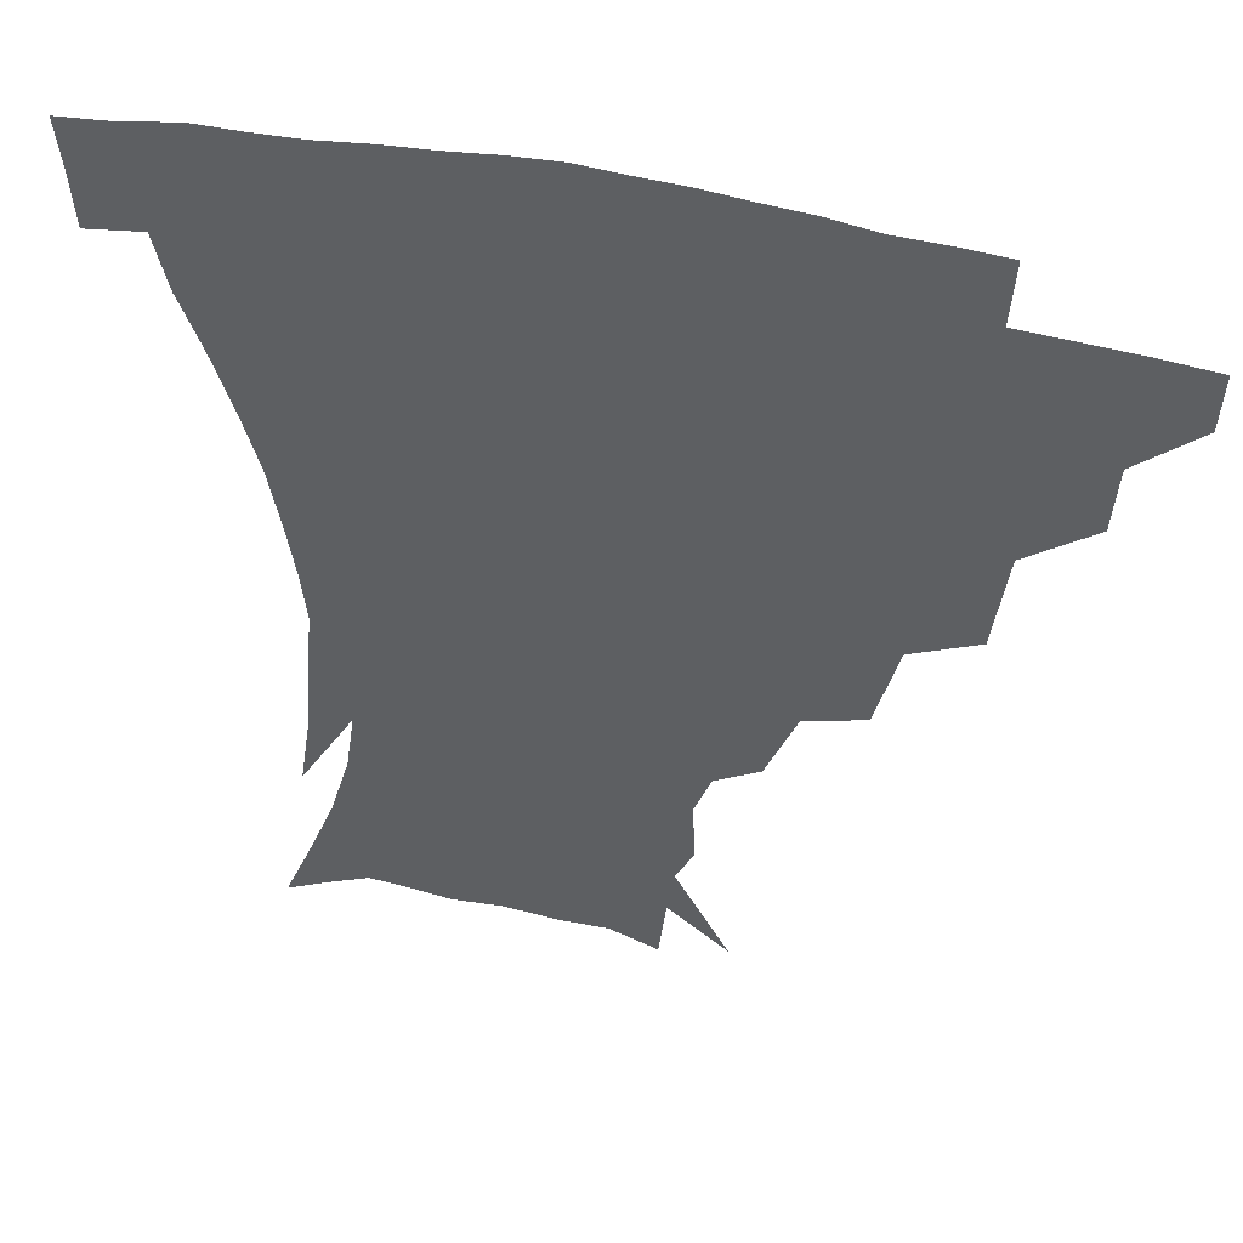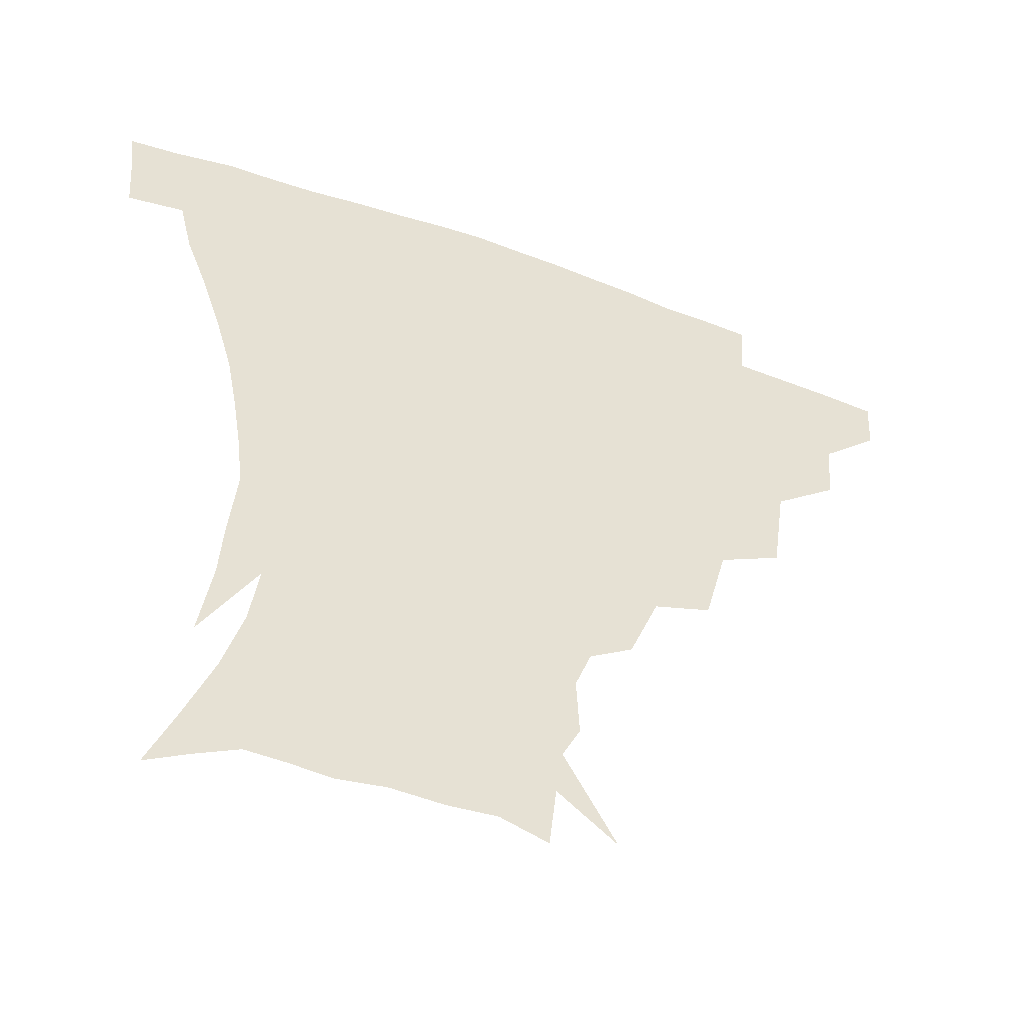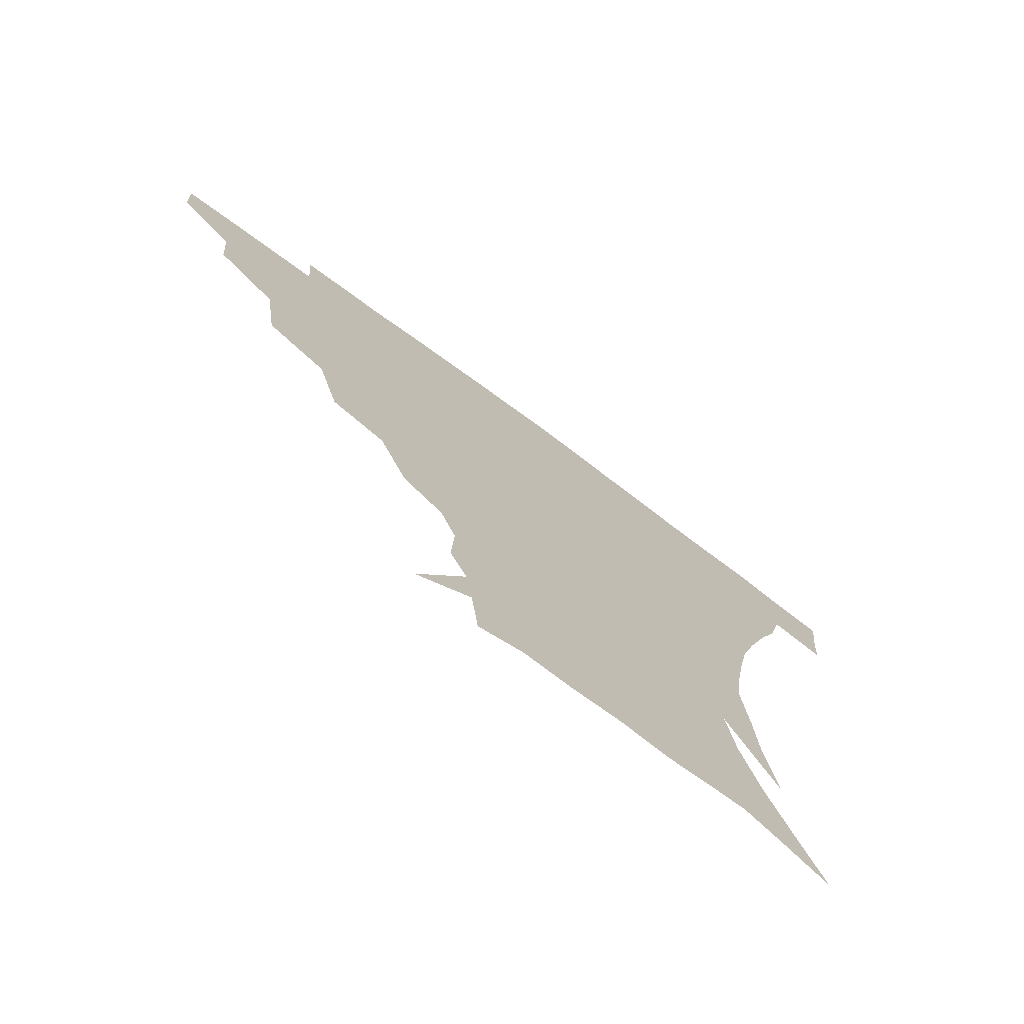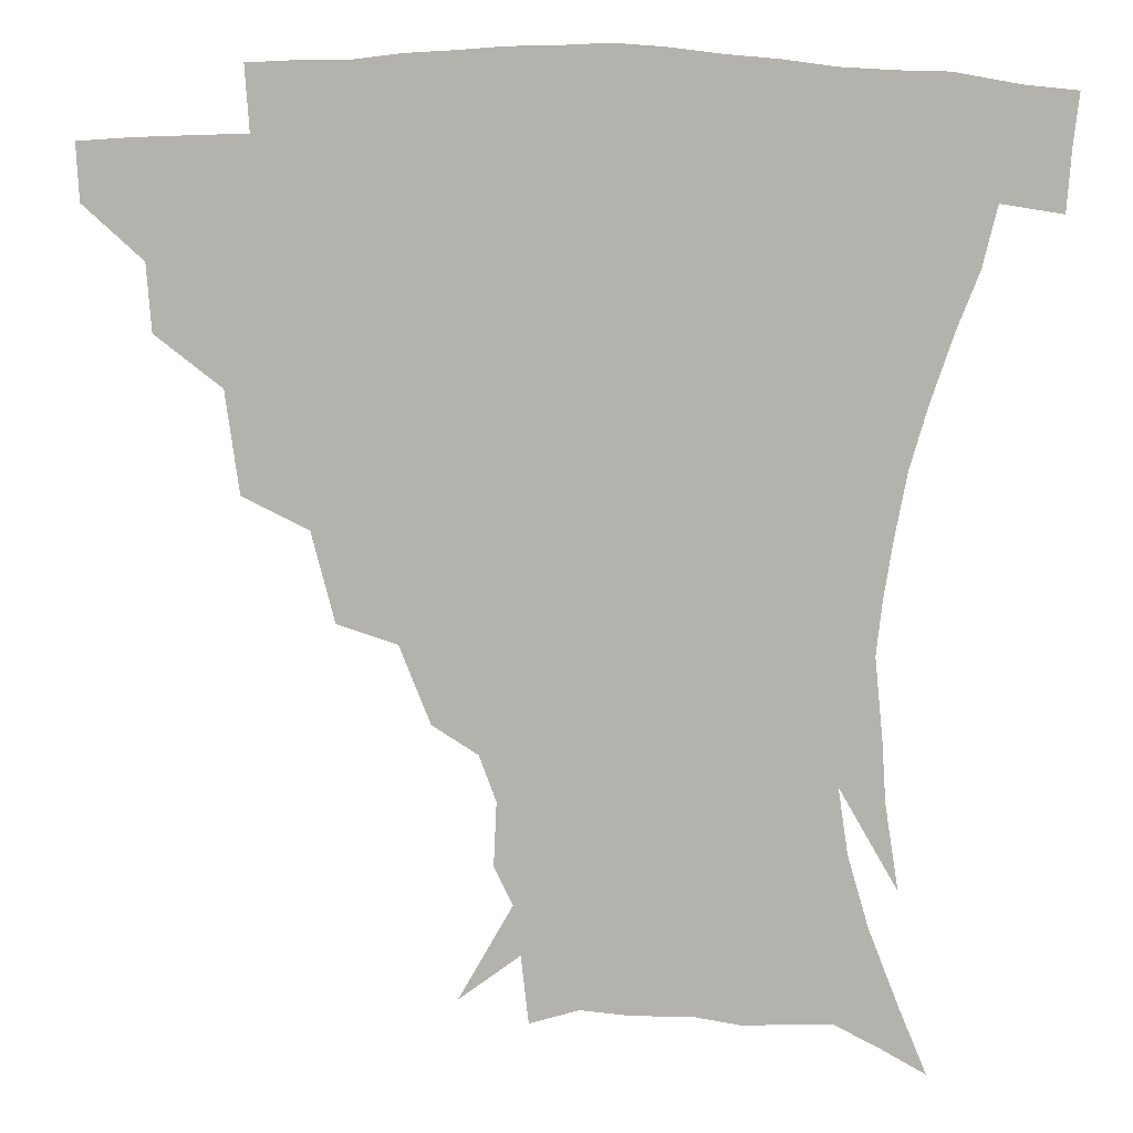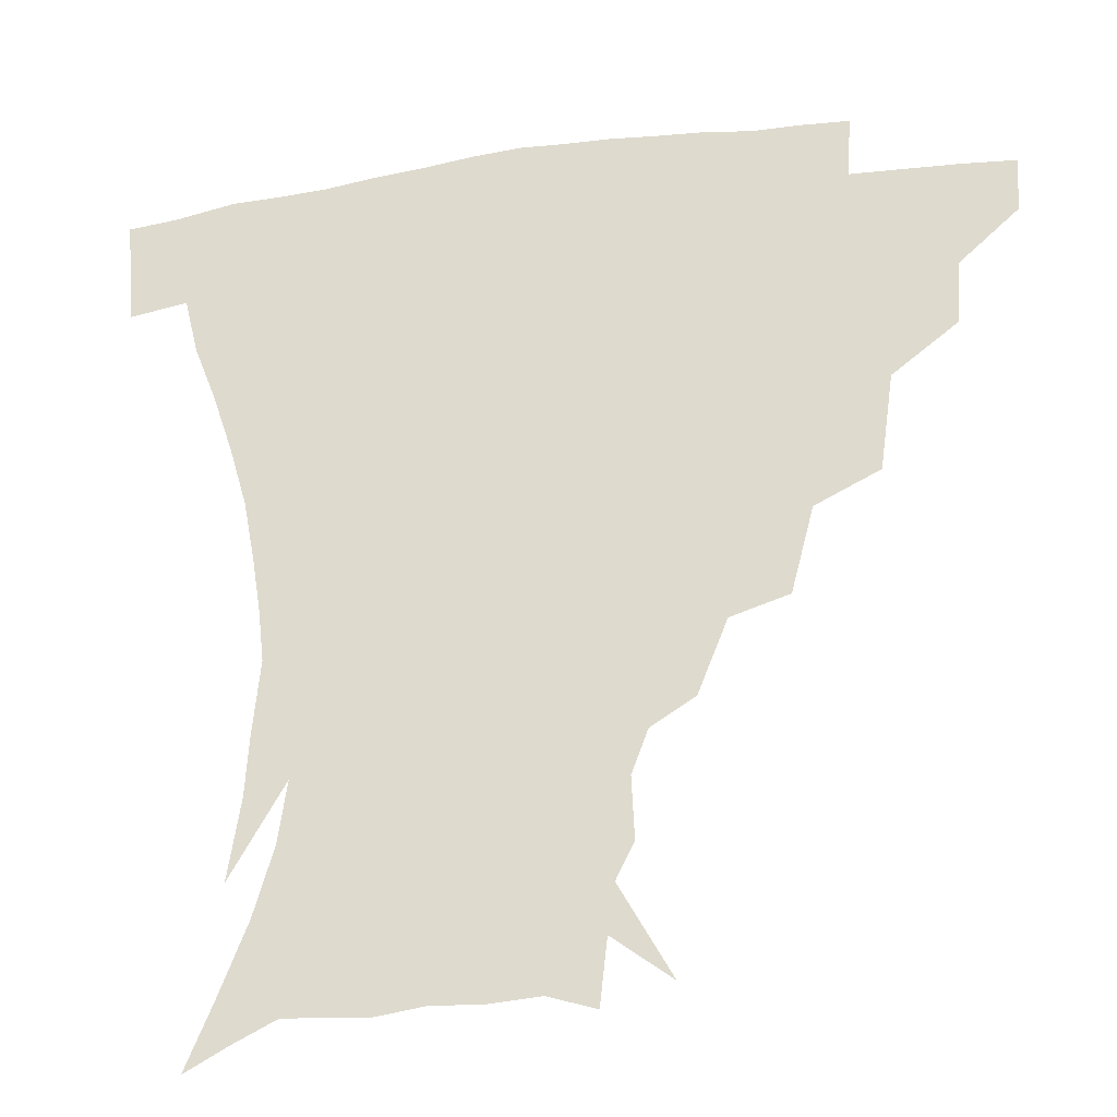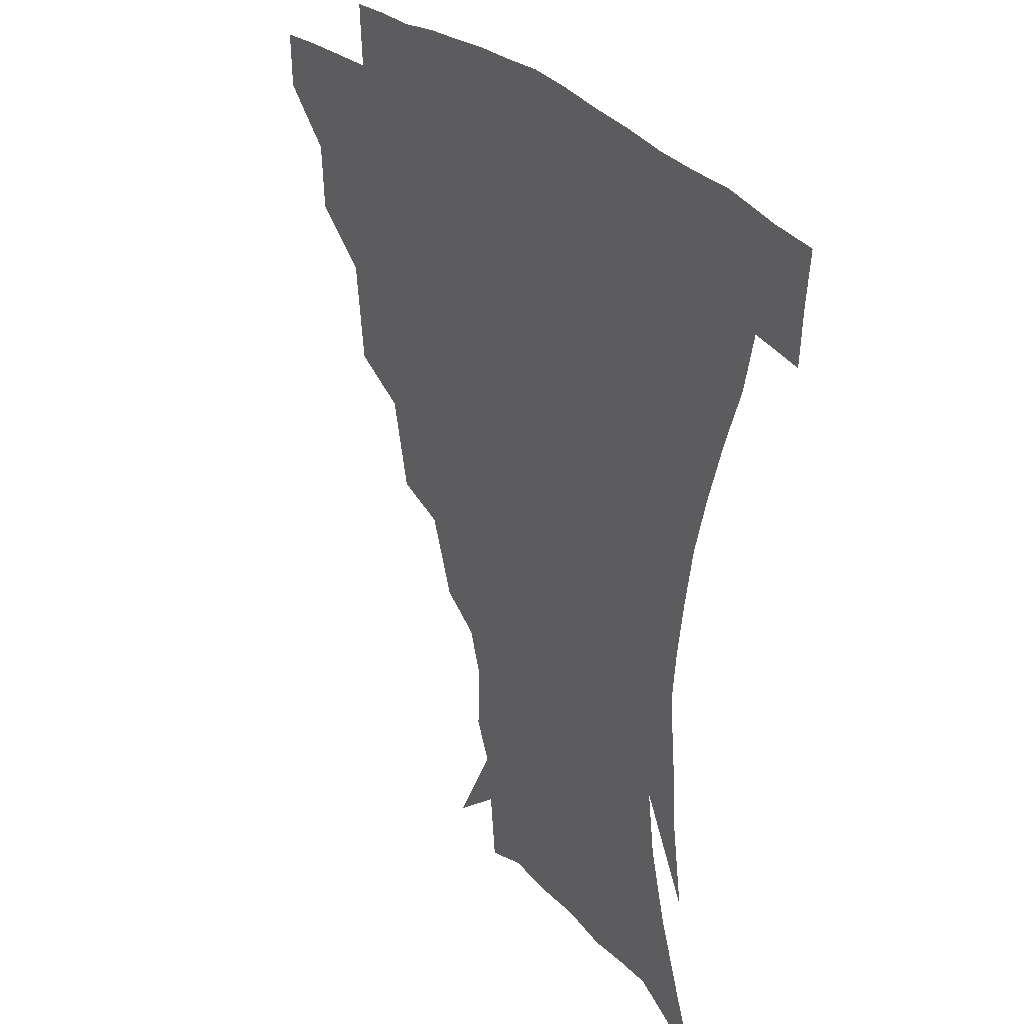
<metadata>
{"format":"obj","ext":"obj","renderer":"f3d","projection":"perspective","resolution":1024,"background":"white","views":[{"elev":46.5,"azim":-164.2,"up":"+Y"},{"elev":-49.7,"azim":157.7,"up":"+Y"},{"elev":-74.5,"azim":-36.4,"up":"+Y"},{"elev":8.9,"azim":6.7,"up":"+Y"},{"elev":-27.3,"azim":-168.3,"up":"+Y"},{"elev":26.8,"azim":57.9,"up":"+Y"}]}
</metadata>
<code>
v 452.1 342.2 0
v 451.2 358.9 0
v 471.6 306.7 0
v 470.1 326.3 0
v 469.1 343.3 0
v 467.6 360 0
v 495.4 262.2 0
v 491.3 291.7 0
v 488.6 311.8 0
v 486.7 328.8 0
v 485.1 344.6 0
v 484.3 360.5 0
v 521.7 226.7 0
v 514.9 252.7 0
v 509.1 273.9 0
v 506.3 298.7 0
v 504.1 315.4 0
v 502.1 330.5 0
v 500.9 345.7 0
v 499.9 361 0
v 498.6 379.9 0
v 548.3 198.8 0
v 539.3 221.1 0
v 531.5 239 0
v 527.1 266.9 0
v 523.2 284.1 0
v 520.6 301.2 0
v 518.7 317.4 0
v 517.1 332.2 0
v 515.9 346.6 0
v 514.5 361.5 0
v 513 380.5 0
v 565.7 158.9 0
v 566.5 177.4 0
v 561.6 190.5 0
v 554 212.2 0
v 547.5 233.6 0
v 543 255.8 0
v 539.8 274.8 0
v 537.4 290.6 0
v 534.9 304.4 0
v 533.1 318.8 0
v 531.6 333 0
v 530.6 347.6 0
v 529.1 363.5 0
v 527.7 380.5 0
v 555.4 120 0
v 571.1 147.9 0
v 574.1 167.8 0
v 572.6 185.9 0
v 567.2 204 0
v 562.1 219.8 0
v 557.3 242.5 0
v 554.6 262.1 0
v 552.2 278.5 0
v 550.5 292.6 0
v 549.5 307.6 0
v 548 320.8 0
v 546.4 334.3 0
v 545.6 348.4 0
v 543.9 364.1 0
v 542 382.2 0
v 573.2 133.4 0
v 580.8 153.4 0
v 582.2 178 0
v 579.4 193.7 0
v 575.1 211 0
v 571.3 229.5 0
v 567.9 247.7 0
v 566.4 268.2 0
v 564.4 279.8 0
v 563.7 295.3 0
v 563 309.1 0
v 562.3 322.2 0
v 562.7 335.4 0
v 560 349.6 0
v 558.6 363.9 0
v 556.2 382.9 0
v 575.4 113.7 0
v 587 140.7 0
v 590.6 161.4 0
v 590 181.5 0
v 587.1 200.7 0
v 584 217.2 0
v 581.2 237.4 0
v 579.4 252.7 0
v 577.9 270.3 0
v 577.1 282.7 0
v 577 297.8 0
v 576.2 310 0
v 575.6 322.1 0
v 575.7 336 0
v 574 350.1 0
v 572.8 363.8 0
v 570.1 383.9 0
v 589.8 118.2 0
v 597.9 142.9 0
v 599.4 165.3 0
v 598.5 184.2 0
v 595.8 201.9 0
v 593.4 219.6 0
v 591.5 237.2 0
v 590.1 256.2 0
v 589.5 270.7 0
v 589.5 284.1 0
v 589.6 298.9 0
v 589 310.3 0
v 589.2 323.2 0
v 589.4 336.4 0
v 587.8 350.8 0
v 586.5 365.4 0
v 584.1 384.1 0
v 604.8 117 0
v 608.7 144.9 0
v 608.3 165.7 0
v 607 187 0
v 604.6 205.7 0
v 602.9 222.3 0
v 601.9 241.7 0
v 601.2 256.1 0
v 601.2 269.7 0
v 601.5 285.4 0
v 601.9 298.9 0
v 602.7 311.6 0
v 602.5 323.8 0
v 602.6 336.6 0
v 601.7 351.1 0
v 600.8 365.9 0
v 598 384.7 0
v 621 117.5 0
v 618.9 146.8 0
v 617.5 167 0
v 615.6 188.9 0
v 613.8 206.1 0
v 612.5 223.7 0
v 611.9 241.5 0
v 612 255.7 0
v 612.8 271.5 0
v 613.4 285.7 0
v 614.4 297.9 0
v 615.5 312 0
v 616.3 324.5 0
v 616.1 337.5 0
v 615.7 351.1 0
v 615.9 365 0
v 612.6 383.6 0
v 635.7 115.4 0
v 629.3 145.6 0
v 626.5 167.5 0
v 624.1 189.8 0
v 623 207 0
v 622.1 223.3 0
v 621.9 240.1 0
v 622.8 253.9 0
v 623.8 269.5 0
v 624.9 283.4 0
v 626.6 297.1 0
v 628 310.6 0
v 629.6 324.3 0
v 630.8 336.7 0
v 631.1 349.7 0
v 631.7 362.7 0
v 627.8 381.7 0
v 649.2 116.4 0
v 640 143.8 0
v 635.4 166.9 0
v 632.9 187.8 0
v 632 205.1 0
v 631.8 220.7 0
v 632 235.9 0
v 632.9 251.5 0
v 634.4 268.5 0
v 636.1 281.4 0
v 638.4 297.1 0
v 640.6 310.2 0
v 642.5 323.2 0
v 644.2 335.9 0
v 645.7 348.8 0
v 645.5 362.5 0
v 642.7 380.3 0
v 660.7 116.7 0
v 651.7 139.3 0
v 645.1 163.3 0
v 642.1 183.5 0
v 641.2 200.9 0
v 641.1 216.6 0
v 641.6 231.8 0
v 642.6 247.3 0
v 644.2 265.4 0
v 646.8 280.3 0
v 649.5 293.7 0
v 652.5 308.9 0
v 655.2 321.7 0
v 657.7 334.8 0
v 659.7 347.9 0
v 659.5 362 0
v 658.2 378.2 0
v 673.7 110.3 0
v 664.7 131.7 0
v 656.3 156.1 0
v 652.6 175 0
v 650.9 193.5 0
v 650.6 210.1 0
v 650.7 226.7 0
v 651.7 243.1 0
v 653.6 259.8 0
v 656.4 275.8 0
v 660 293.1 0
v 663.9 305.2 0
v 667.6 319.6 0
v 670.6 332.8 0
v 673.5 346.7 0
v 673.3 362.4 0
v 673.1 377.4 0
v 686.5 103.3 0
v 678.7 121.9 0
v 669.8 144.7 0
v 663.8 165.3 0
v 661.1 184.2 0
v 660.1 202 0
v 659.7 219.2 0
v 660.8 233.9 0
v 662.6 251.3 0
v 665.4 268.8 0
v 669.1 286.4 0
v 674.3 299.3 0
v 679.4 316.3 0
v 683.7 330.7 0
v 686.5 345.2 0
v 687.8 360.9 0
v 687.6 377 0
v 677.7 155.5 0
v 673.9 180 0
v 672.7 198 0
v 670.5 220.8 0
v 672.2 236 0
v 674.8 252.9 0
v 678.4 271.6 0
v 683.5 289.2 0
v 690 308.8 0
v 696.5 325.5 0
v 700.7 342.7 0
v 703.7 358.5 0
v 706 373.6 0
v 718.1 339.9 0
v 719.3 356.7 0
v 721 372 0
f 4 5 1
f 1 5 2
f 5 6 2
f 8 9 3
f 3 9 4
f 9 10 4
f 4 10 5
f 10 11 5
f 5 11 6
f 11 12 6
f 14 15 7
f 7 15 8
f 15 16 8
f 8 16 9
f 16 17 9
f 9 17 10
f 17 18 10
f 10 18 11
f 18 19 11
f 11 19 12
f 19 20 12
f 23 24 13
f 13 24 14
f 24 25 14
f 14 25 15
f 25 26 15
f 15 26 16
f 26 27 16
f 16 27 17
f 27 28 17
f 17 28 18
f 28 29 18
f 18 29 19
f 29 30 19
f 19 30 20
f 30 31 20
f 20 31 21
f 31 32 21
f 35 36 22
f 22 36 23
f 36 37 23
f 23 37 24
f 37 38 24
f 24 38 25
f 38 39 25
f 25 39 26
f 39 40 26
f 26 40 27
f 40 41 27
f 27 41 28
f 41 42 28
f 28 42 29
f 42 43 29
f 29 43 30
f 43 44 30
f 30 44 31
f 44 45 31
f 31 45 32
f 45 46 32
f 48 49 33
f 33 49 34
f 49 50 34
f 34 50 35
f 50 51 35
f 35 51 36
f 51 52 36
f 36 52 37
f 52 53 37
f 37 53 38
f 53 54 38
f 38 54 39
f 54 55 39
f 39 55 40
f 55 56 40
f 40 56 41
f 56 57 41
f 41 57 42
f 57 58 42
f 42 58 43
f 58 59 43
f 43 59 44
f 59 60 44
f 44 60 45
f 60 61 45
f 45 61 46
f 61 62 46
f 47 63 48
f 63 64 48
f 48 64 49
f 64 65 49
f 49 65 50
f 65 66 50
f 50 66 51
f 66 67 51
f 51 67 52
f 67 68 52
f 52 68 53
f 68 69 53
f 53 69 54
f 69 70 54
f 54 70 55
f 70 71 55
f 55 71 56
f 71 72 56
f 56 72 57
f 72 73 57
f 57 73 58
f 73 74 58
f 58 74 59
f 74 75 59
f 59 75 60
f 75 76 60
f 60 76 61
f 76 77 61
f 61 77 62
f 77 78 62
f 79 80 63
f 63 80 64
f 80 81 64
f 64 81 65
f 81 82 65
f 65 82 66
f 82 83 66
f 66 83 67
f 83 84 67
f 67 84 68
f 84 85 68
f 68 85 69
f 85 86 69
f 69 86 70
f 86 87 70
f 70 87 71
f 87 88 71
f 71 88 72
f 88 89 72
f 72 89 73
f 89 90 73
f 73 90 74
f 90 91 74
f 74 91 75
f 91 92 75
f 75 92 76
f 92 93 76
f 76 93 77
f 93 94 77
f 77 94 78
f 94 95 78
f 79 96 80
f 96 97 80
f 80 97 81
f 97 98 81
f 81 98 82
f 98 99 82
f 82 99 83
f 99 100 83
f 83 100 84
f 100 101 84
f 84 101 85
f 101 102 85
f 85 102 86
f 102 103 86
f 86 103 87
f 103 104 87
f 87 104 88
f 104 105 88
f 88 105 89
f 105 106 89
f 89 106 90
f 106 107 90
f 90 107 91
f 107 108 91
f 91 108 92
f 108 109 92
f 92 109 93
f 109 110 93
f 93 110 94
f 110 111 94
f 94 111 95
f 111 112 95
f 96 113 97
f 113 114 97
f 97 114 98
f 114 115 98
f 98 115 99
f 115 116 99
f 99 116 100
f 116 117 100
f 100 117 101
f 117 118 101
f 101 118 102
f 118 119 102
f 102 119 103
f 119 120 103
f 103 120 104
f 120 121 104
f 104 121 105
f 121 122 105
f 105 122 106
f 122 123 106
f 106 123 107
f 123 124 107
f 107 124 108
f 124 125 108
f 108 125 109
f 125 126 109
f 109 126 110
f 126 127 110
f 110 127 111
f 127 128 111
f 111 128 112
f 128 129 112
f 113 130 114
f 130 131 114
f 114 131 115
f 131 132 115
f 115 132 116
f 132 133 116
f 116 133 117
f 133 134 117
f 117 134 118
f 134 135 118
f 118 135 119
f 135 136 119
f 119 136 120
f 136 137 120
f 120 137 121
f 137 138 121
f 121 138 122
f 138 139 122
f 122 139 123
f 139 140 123
f 123 140 124
f 140 141 124
f 124 141 125
f 141 142 125
f 125 142 126
f 142 143 126
f 126 143 127
f 143 144 127
f 127 144 128
f 144 145 128
f 128 145 129
f 145 146 129
f 130 147 131
f 147 148 131
f 131 148 132
f 148 149 132
f 132 149 133
f 149 150 133
f 133 150 134
f 150 151 134
f 134 151 135
f 151 152 135
f 135 152 136
f 152 153 136
f 136 153 137
f 153 154 137
f 137 154 138
f 154 155 138
f 138 155 139
f 155 156 139
f 139 156 140
f 156 157 140
f 140 157 141
f 157 158 141
f 141 158 142
f 158 159 142
f 142 159 143
f 159 160 143
f 143 160 144
f 160 161 144
f 144 161 145
f 161 162 145
f 145 162 146
f 162 163 146
f 147 164 148
f 164 165 148
f 148 165 149
f 165 166 149
f 149 166 150
f 166 167 150
f 150 167 151
f 167 168 151
f 151 168 152
f 168 169 152
f 152 169 153
f 169 170 153
f 153 170 154
f 170 171 154
f 154 171 155
f 171 172 155
f 155 172 156
f 172 173 156
f 156 173 157
f 173 174 157
f 157 174 158
f 174 175 158
f 158 175 159
f 175 176 159
f 159 176 160
f 176 177 160
f 160 177 161
f 177 178 161
f 161 178 162
f 178 179 162
f 162 179 163
f 179 180 163
f 164 181 165
f 181 182 165
f 165 182 166
f 182 183 166
f 166 183 167
f 183 184 167
f 167 184 168
f 184 185 168
f 168 185 169
f 185 186 169
f 169 186 170
f 186 187 170
f 170 187 171
f 187 188 171
f 171 188 172
f 188 189 172
f 172 189 173
f 189 190 173
f 173 190 174
f 190 191 174
f 174 191 175
f 191 192 175
f 175 192 176
f 192 193 176
f 176 193 177
f 193 194 177
f 177 194 178
f 194 195 178
f 178 195 179
f 195 196 179
f 179 196 180
f 196 197 180
f 181 198 182
f 198 199 182
f 182 199 183
f 199 200 183
f 183 200 184
f 200 201 184
f 184 201 185
f 201 202 185
f 185 202 186
f 202 203 186
f 186 203 187
f 203 204 187
f 187 204 188
f 204 205 188
f 188 205 189
f 205 206 189
f 189 206 190
f 206 207 190
f 190 207 191
f 207 208 191
f 191 208 192
f 208 209 192
f 192 209 193
f 209 210 193
f 193 210 194
f 210 211 194
f 194 211 195
f 211 212 195
f 195 212 196
f 212 213 196
f 196 213 197
f 213 214 197
f 198 215 199
f 215 216 199
f 199 216 200
f 216 217 200
f 200 217 201
f 217 218 201
f 201 218 202
f 218 219 202
f 202 219 203
f 219 220 203
f 203 220 204
f 220 221 204
f 204 221 205
f 221 222 205
f 205 222 206
f 222 223 206
f 206 223 207
f 223 224 207
f 207 224 208
f 224 225 208
f 208 225 209
f 225 226 209
f 209 226 210
f 226 227 210
f 210 227 211
f 227 228 211
f 211 228 212
f 228 229 212
f 212 229 213
f 229 230 213
f 213 230 214
f 230 231 214
f 219 232 220
f 232 233 220
f 220 233 221
f 233 234 221
f 221 234 222
f 234 235 222
f 222 235 223
f 235 236 223
f 223 236 224
f 236 237 224
f 224 237 225
f 237 238 225
f 225 238 226
f 238 239 226
f 226 239 227
f 239 240 227
f 227 240 228
f 240 241 228
f 228 241 229
f 241 242 229
f 229 242 230
f 242 243 230
f 230 243 231
f 243 244 231
f 242 245 243
f 245 246 243
f 243 246 244
f 246 247 244

</code>
